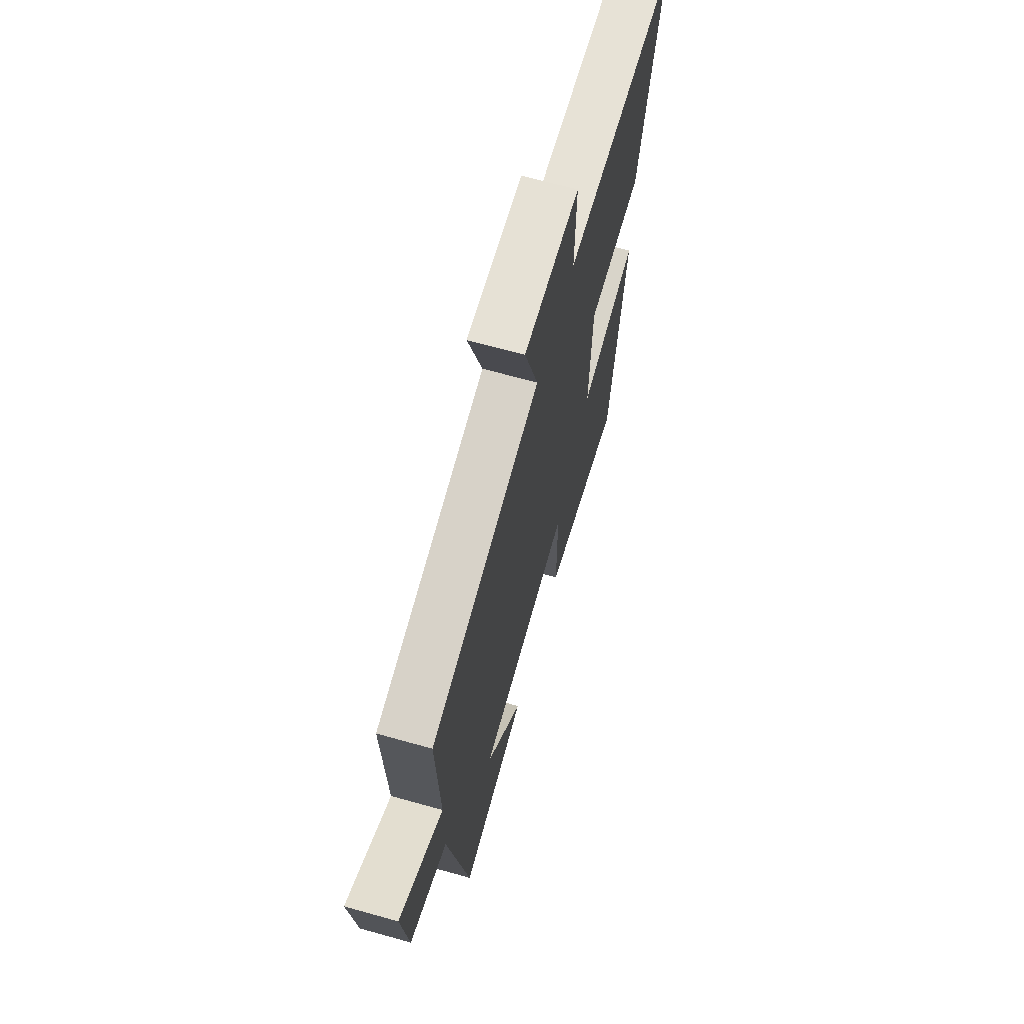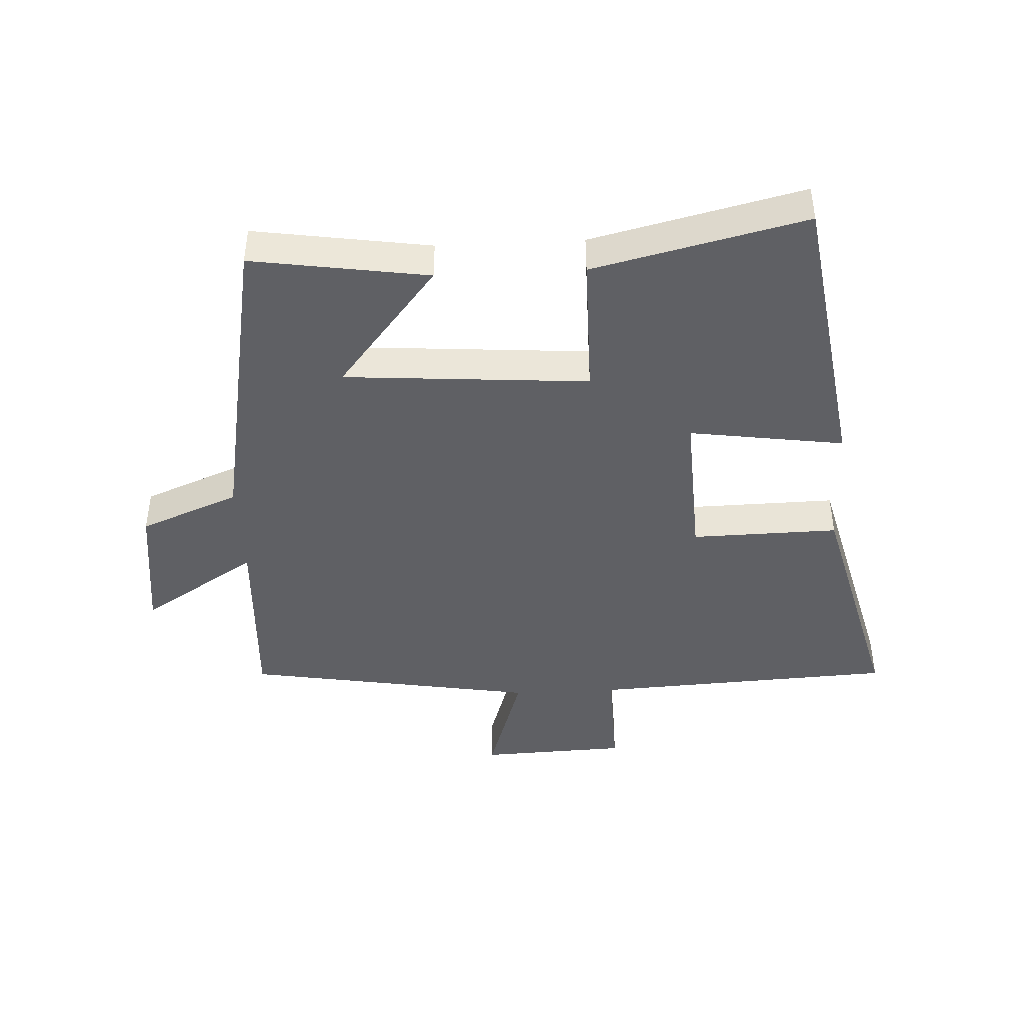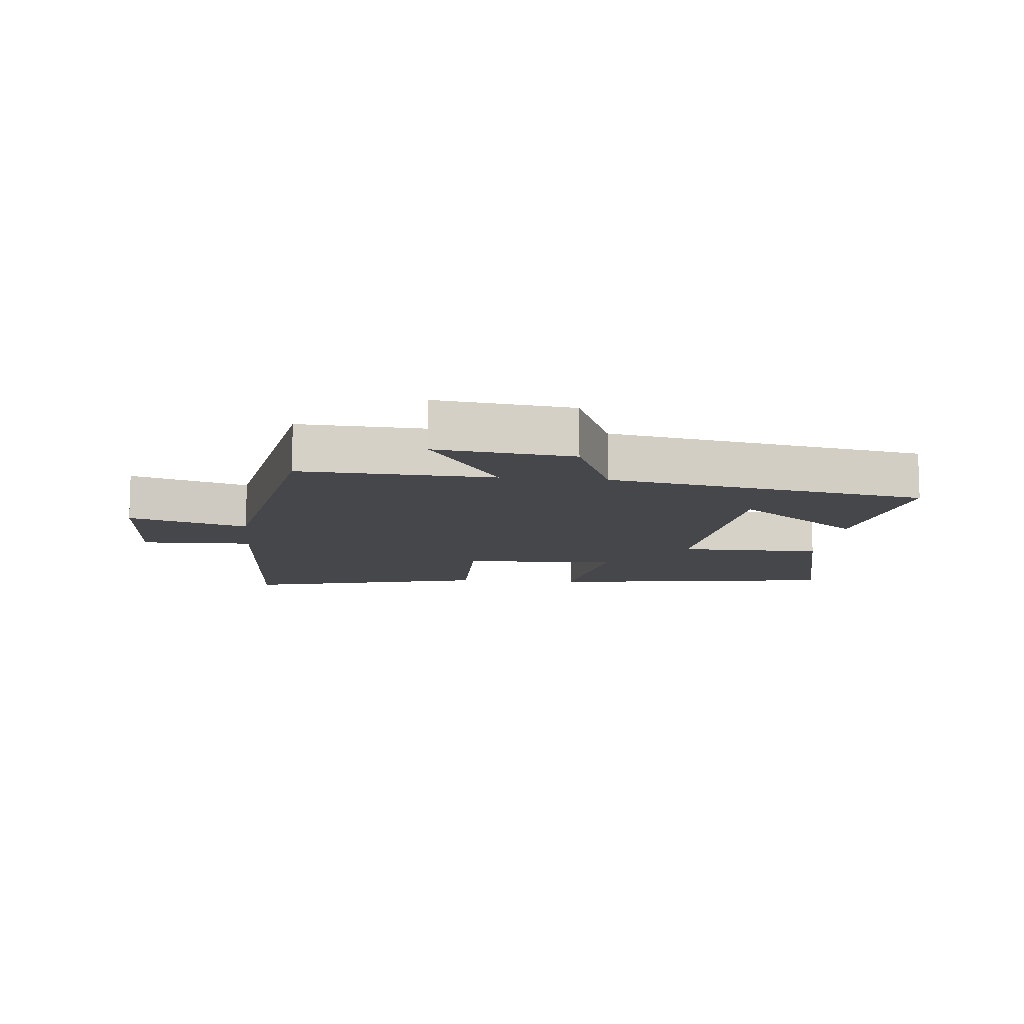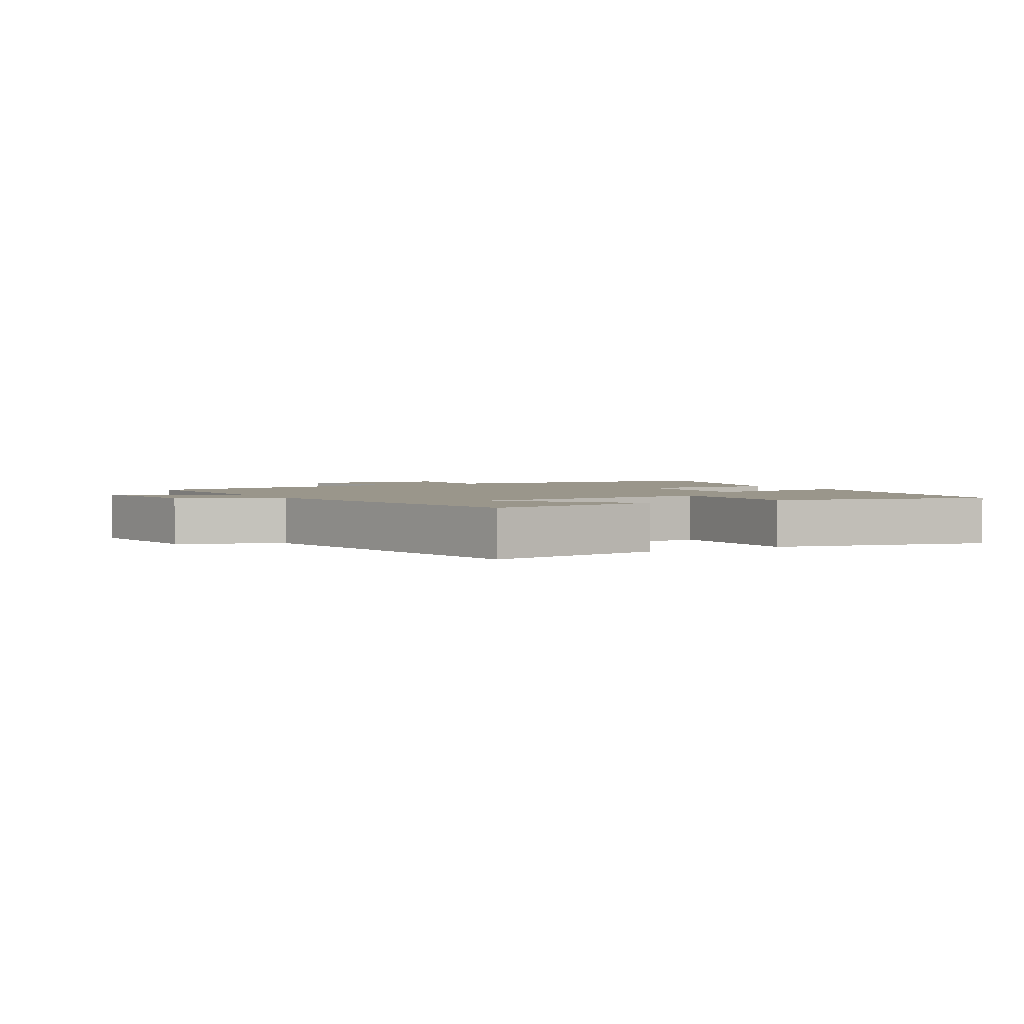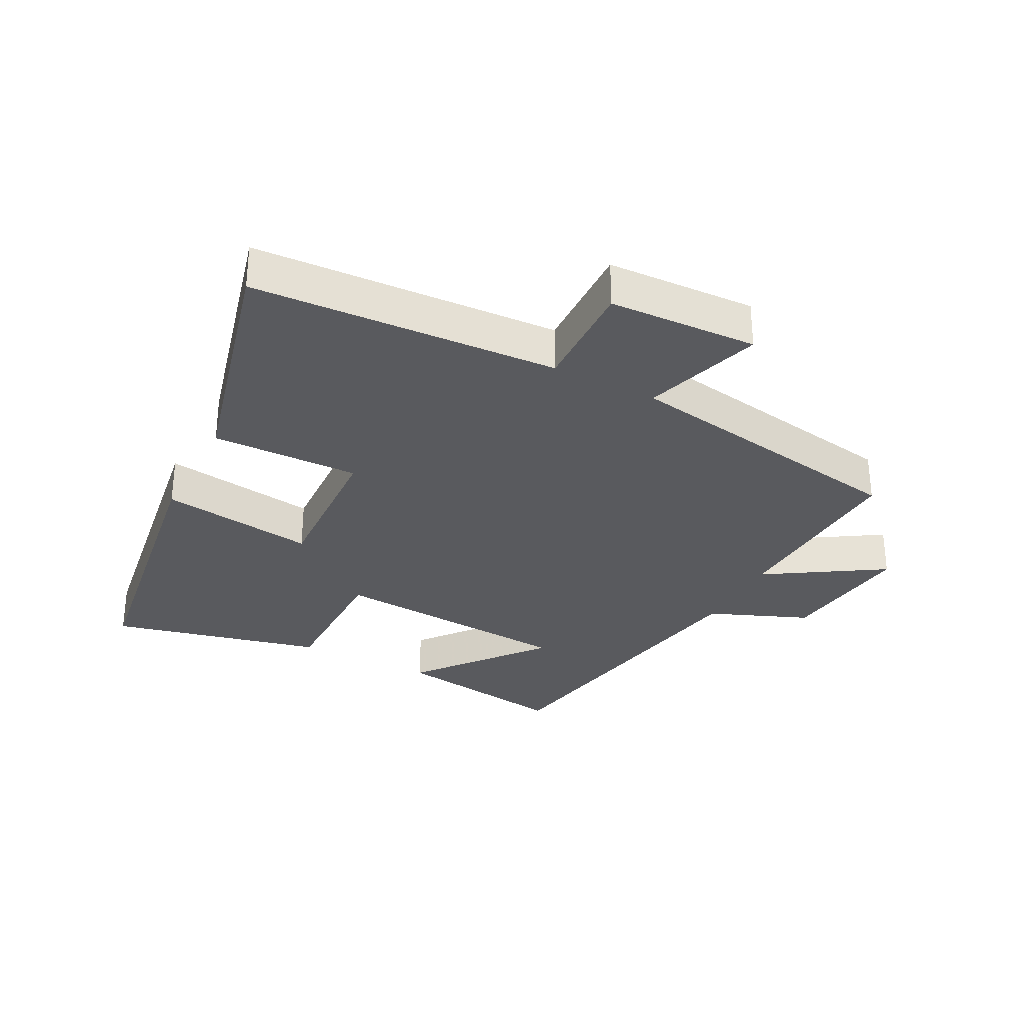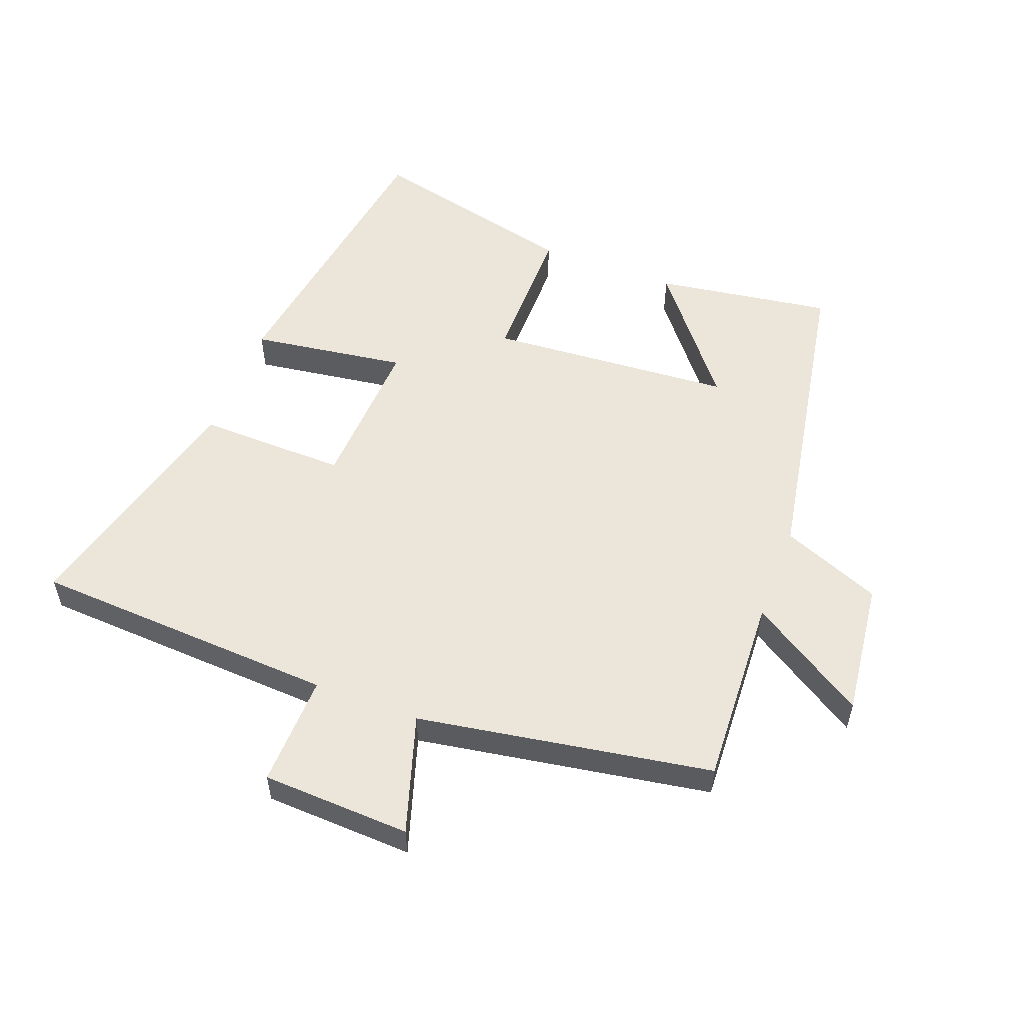
<metadata>
{"format":"obj","ext":"obj","renderer":"f3d","projection":"perspective","resolution":1024,"background":"white","views":[{"elev":66.7,"azim":105.7,"up":"+Z"},{"elev":-43.5,"azim":-177.2,"up":"+Y"},{"elev":-10.6,"azim":84.1,"up":"+Y"},{"elev":2.4,"azim":150.0,"up":"+Y"},{"elev":-31.3,"azim":-27.5,"up":"+Y"},{"elev":54.5,"azim":20.8,"up":"+Y"}]}
</metadata>
<code>
v -0.599 0.07 0.474
v -0.118 0.07 0.5
v -0.123 0.07 0.677
v 0.111 0.07 0.687
v 0.052 0.07 0.5
v 0.515 0.07 0.423
v 0.5 0.07 0.12
v 0.683 0.07 0.236
v 0.657 0.07 0.022
v 0.5 0.07 -0.042
v 0.41 0.07 -0.542
v 0.132 0.07 -0.5
v 0.29 0.07 -0.302
v -0.096 0.07 -0.274
v -0.096 0.07 -0.5
v -0.43 0.07 -0.58
v -0.5 0.07 -0.118
v -0.255 0.07 -0.153
v -0.267 0.07 0.093
v -0.5 0.07 0.088
v -0.599 0 0.474
v -0.118 0 0.5
v -0.123 0 0.677
v 0.111 0 0.687
v 0.052 0 0.5
v 0.515 0 0.423
v 0.5 0 0.12
v 0.683 0 0.236
v 0.657 0 0.022
v 0.5 0 -0.042
v 0.41 0 -0.542
v 0.132 0 -0.5
v 0.29 0 -0.302
v -0.096 0 -0.274
v -0.096 0 -0.5
v -0.43 0 -0.58
v -0.5 0 -0.118
v -0.255 0 -0.153
v -0.267 0 0.093
v -0.5 0 0.088
f 19 20 1 2
f 18 19 2
f 16 17 18
f 15 16 18
f 14 15 18
f 13 14 18 2
f 10 11 12 13
f 10 13 2 3
f 7 8 9 10
f 5 6 7
f 5 7 10
f 3 4 5
f 3 5 10
f 22 21 40 39
f 22 39 38
f 38 37 36
f 38 36 35
f 38 35 34
f 22 38 34 33
f 33 32 31 30
f 23 22 33 30
f 30 29 28 27
f 27 26 25
f 30 27 25
f 25 24 23
f 30 25 23
f 1 21 22 2
f 2 22 23 3
f 3 23 24 4
f 4 24 25 5
f 5 25 26 6
f 6 26 27 7
f 7 27 28 8
f 8 28 29 9
f 9 29 30 10
f 10 30 31 11
f 11 31 32 12
f 12 32 33 13
f 13 33 34 14
f 14 34 35 15
f 15 35 36 16
f 16 36 37 17
f 17 37 38 18
f 18 38 39 19
f 19 39 40 20
f 20 40 21 1

</code>
